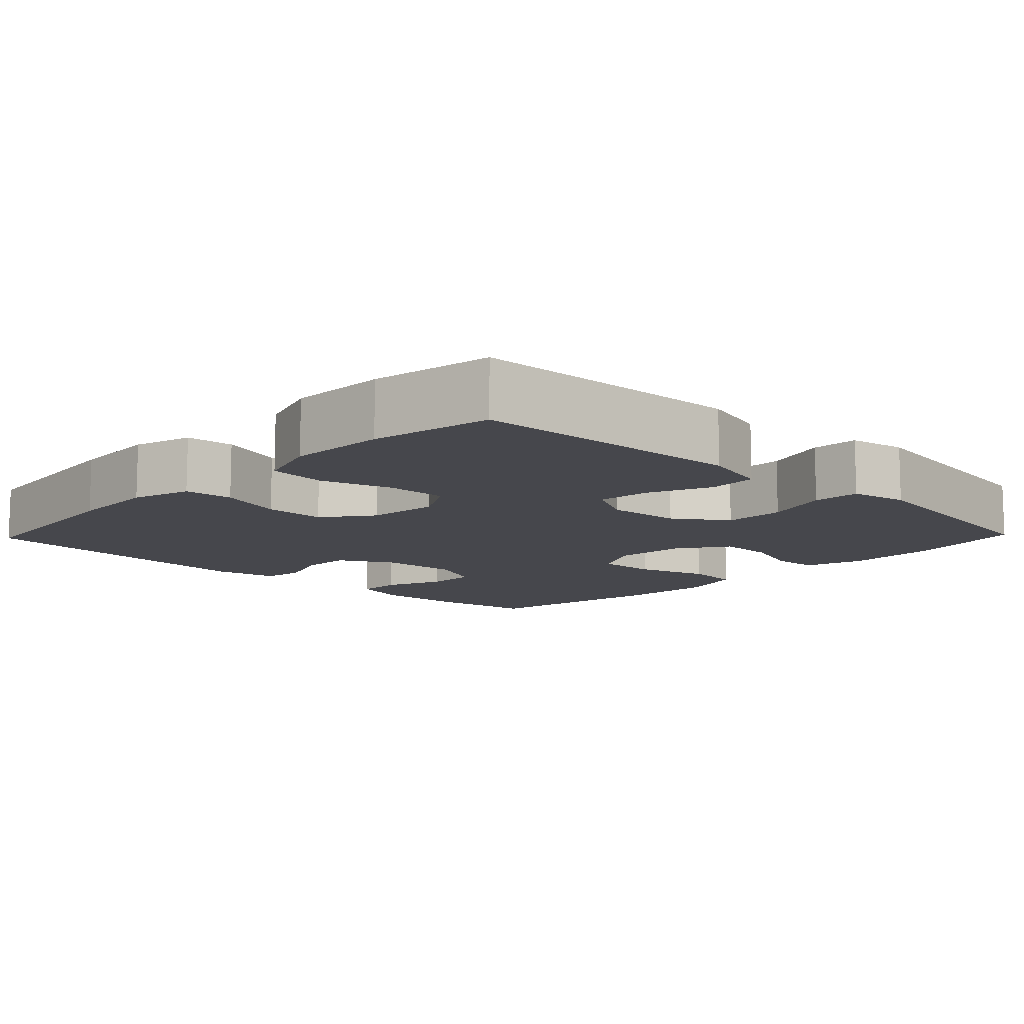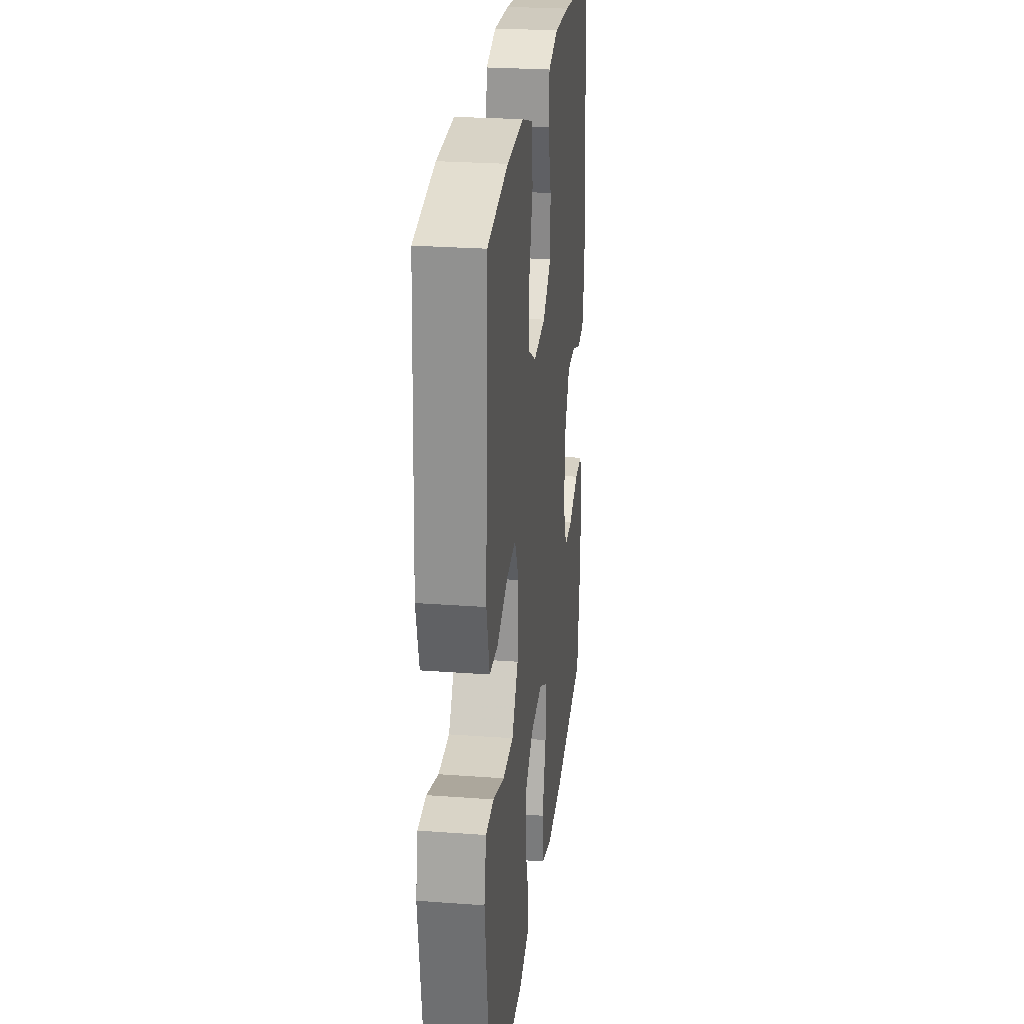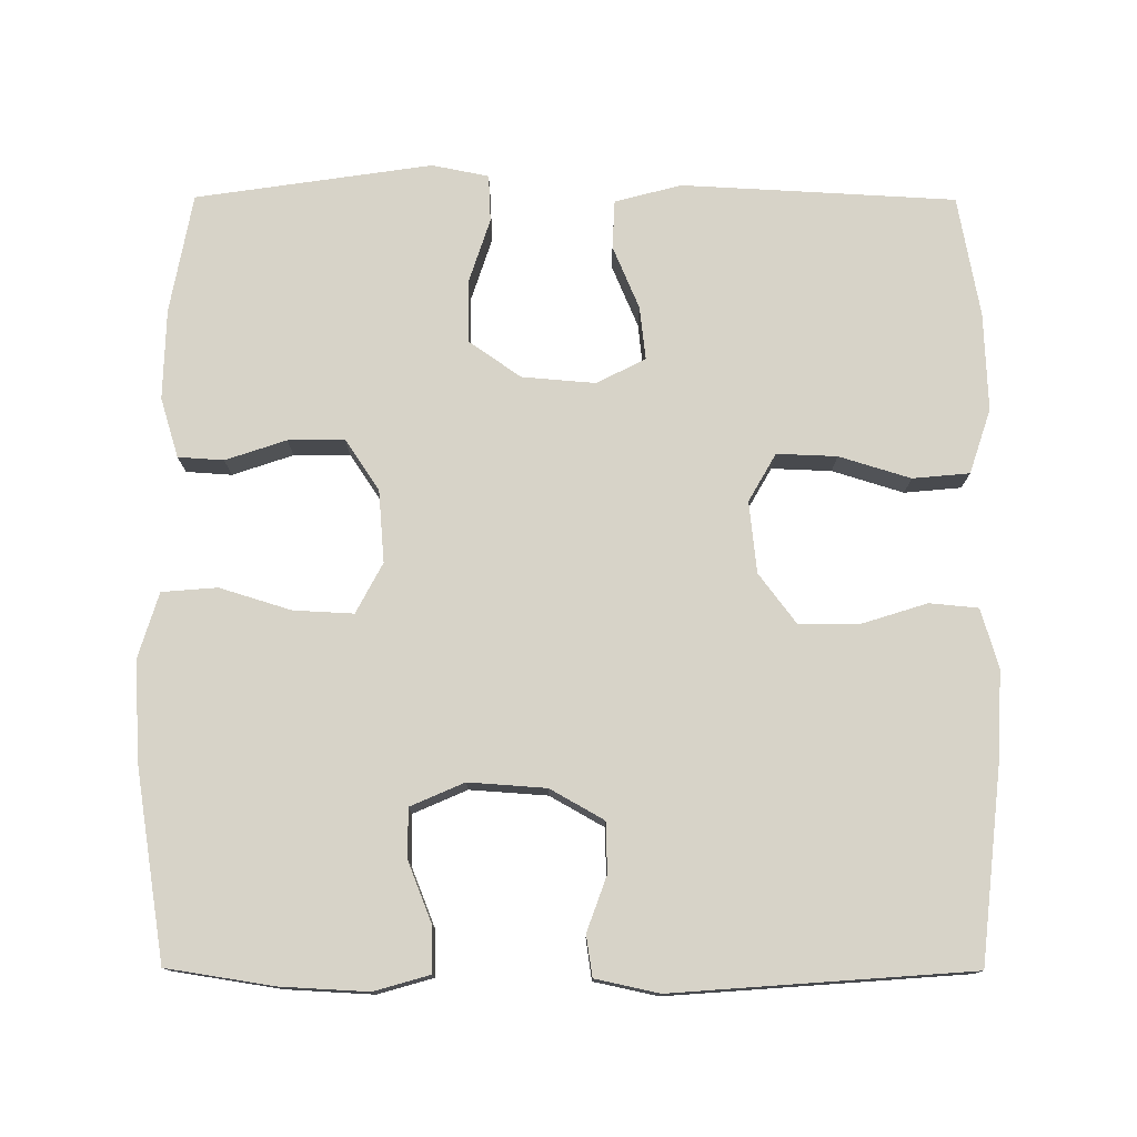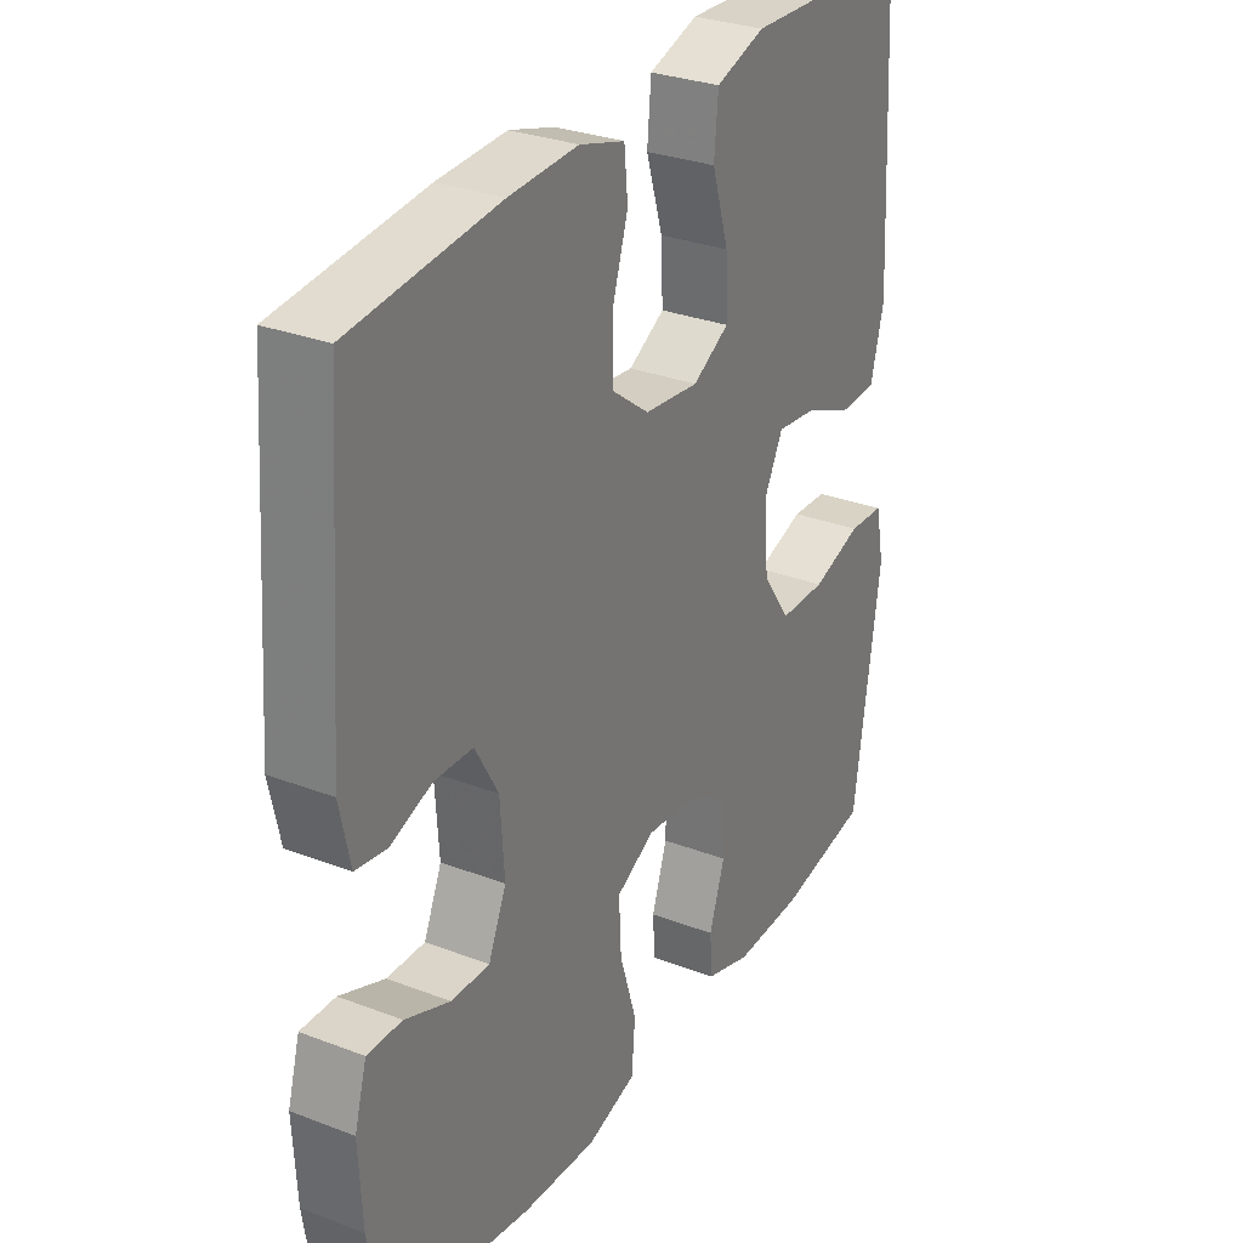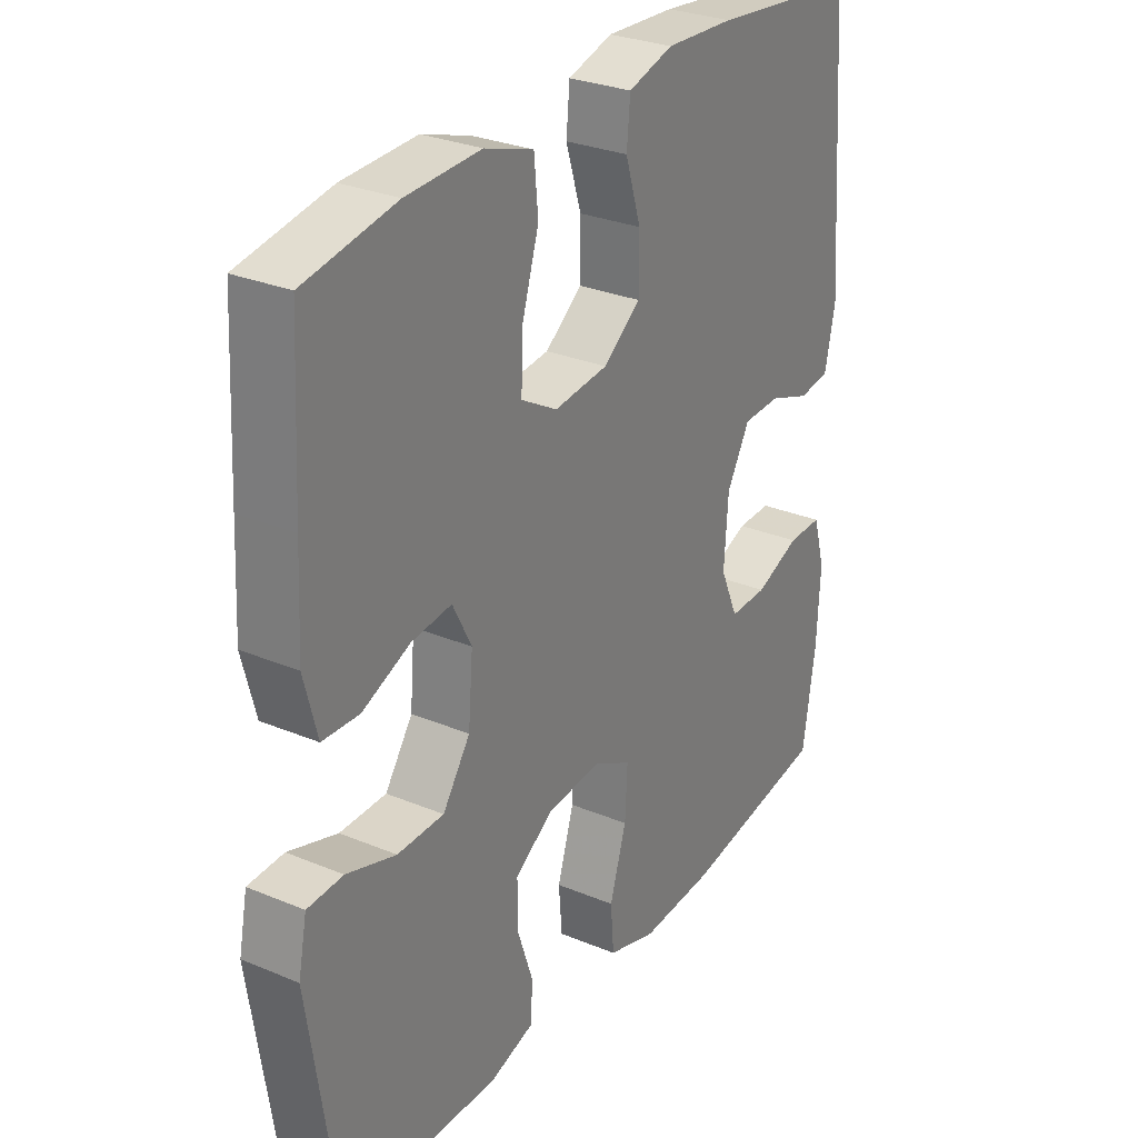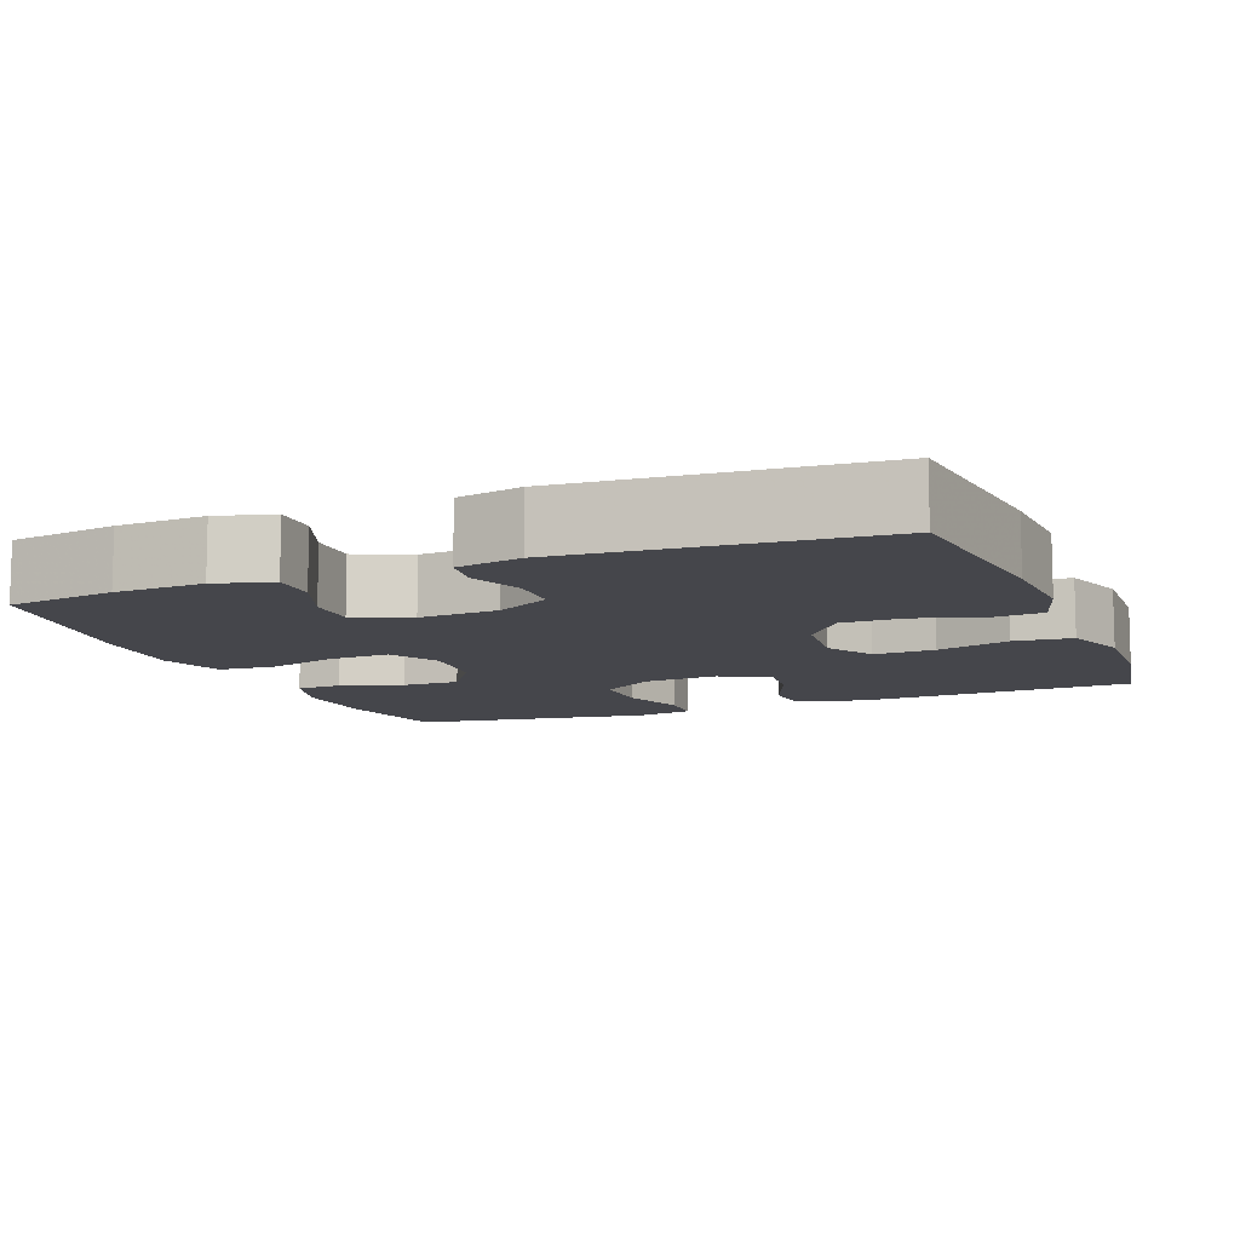
<metadata>
{"format":"obj","ext":"obj","renderer":"f3d","projection":"perspective","resolution":1024,"background":"white","views":[{"elev":-11.0,"azim":46.1,"up":"+Y"},{"elev":26.0,"azim":96.7,"up":"+Z"},{"elev":76.8,"azim":-89.8,"up":"+Y"},{"elev":29.9,"azim":-60.8,"up":"+Z"},{"elev":29.0,"azim":121.8,"up":"+Z"},{"elev":-10.0,"azim":-68.3,"up":"+Y"}]}
</metadata>
<code>
v 0.5 0.07 0.5
v 0.512 0.07 0.276
v 0.519 0.07 0.14
v 0.496 0.07 0.052
v 0.432 0.07 0.049
v 0.349 0.07 0.084
v 0.279 0.07 0.092
v 0.246 0.07 0.028
v 0.254 0.07 -0.069
v 0.302 0.07 -0.138
v 0.383 0.07 -0.139
v 0.469 0.07 -0.111
v 0.531 0.07 -0.114
v 0.546 0.07 -0.189
v 0.529 0.07 -0.304
v 0.5 0.07 -0.5
v 0.342 0.07 -0.529
v 0.223 0.07 -0.532
v 0.145 0.07 -0.508
v 0.141 0.07 -0.448
v 0.168 0.07 -0.368
v 0.169 0.07 -0.294
v 0.102 0.07 -0.249
v 0.007 0.07 -0.241
v -0.059 0.07 -0.276
v -0.055 0.07 -0.355
v -0.026 0.07 -0.449
v -0.032 0.07 -0.522
v -0.117 0.07 -0.548
v -0.246 0.07 -0.541
v -0.5 0.07 -0.5
v -0.522 0.07 -0.359
v -0.528 0.07 -0.244
v -0.507 0.07 -0.171
v -0.447 0.07 -0.172
v -0.369 0.07 -0.203
v -0.303 0.07 -0.204
v -0.272 0.07 -0.133
v -0.279 0.07 -0.031
v -0.319 0.07 0.04
v -0.385 0.07 0.042
v -0.457 0.07 0.016
v -0.511 0.07 0.024
v -0.529 0.07 0.108
v -0.5 0.07 0.5
v -0.246 0.07 0.528
v -0.127 0.07 0.534
v -0.049 0.07 0.511
v -0.043 0.07 0.447
v -0.07 0.07 0.361
v -0.07 0.07 0.281
v -0.005 0.07 0.232
v 0.089 0.07 0.222
v 0.152 0.07 0.258
v 0.149 0.07 0.337
v 0.12 0.07 0.431
v 0.127 0.07 0.506
v 0.212 0.07 0.534
v 0.341 0.07 0.529
v 0.5 0 0.5
v 0.512 0 0.276
v 0.519 0 0.14
v 0.496 0 0.052
v 0.432 0 0.049
v 0.349 0 0.084
v 0.279 0 0.092
v 0.246 0 0.028
v 0.254 0 -0.069
v 0.302 0 -0.138
v 0.383 0 -0.139
v 0.469 0 -0.111
v 0.531 0 -0.114
v 0.546 0 -0.189
v 0.529 0 -0.304
v 0.5 0 -0.5
v 0.342 0 -0.529
v 0.223 0 -0.532
v 0.145 0 -0.508
v 0.141 0 -0.448
v 0.168 0 -0.368
v 0.169 0 -0.294
v 0.102 0 -0.249
v 0.007 0 -0.241
v -0.059 0 -0.276
v -0.055 0 -0.355
v -0.026 0 -0.449
v -0.032 0 -0.522
v -0.117 0 -0.548
v -0.246 0 -0.541
v -0.5 0 -0.5
v -0.522 0 -0.359
v -0.528 0 -0.244
v -0.507 0 -0.171
v -0.447 0 -0.172
v -0.369 0 -0.203
v -0.303 0 -0.204
v -0.272 0 -0.133
v -0.279 0 -0.031
v -0.319 0 0.04
v -0.385 0 0.042
v -0.457 0 0.016
v -0.511 0 0.024
v -0.529 0 0.108
v -0.5 0 0.5
v -0.246 0 0.528
v -0.127 0 0.534
v -0.049 0 0.511
v -0.043 0 0.447
v -0.07 0 0.361
v -0.07 0 0.281
v -0.005 0 0.232
v 0.089 0 0.222
v 0.152 0 0.258
v 0.149 0 0.337
v 0.12 0 0.431
v 0.127 0 0.506
v 0.212 0 0.534
v 0.341 0 0.529
f 4 5 6
f 3 4 6
f 2 3 6
f 1 2 6
f 59 1 6
f 58 59 6
f 57 58 6
f 56 57 6
f 55 56 6
f 54 55 6 7
f 53 54 7 8
f 52 53 8 9
f 51 52 9 10
f 48 49 50
f 47 48 50
f 46 47 50
f 45 46 50
f 44 45 50
f 43 44 50
f 42 43 50
f 41 42 50
f 40 41 50 51
f 39 40 51 10
f 34 35 36
f 33 34 36
f 32 33 36
f 31 32 36
f 30 31 36
f 29 30 36
f 28 29 36
f 27 28 36
f 26 27 36
f 25 26 36 37
f 24 25 37 38
f 19 20 21
f 18 19 21
f 17 18 21
f 16 17 21
f 15 16 21
f 14 15 21
f 13 14 21
f 12 13 21
f 11 12 21
f 10 11 21 22
f 38 39 10
f 24 38 10
f 23 24 10
f 10 22 23
f 65 64 63
f 65 63 62
f 65 62 61
f 65 61 60
f 65 60 118
f 65 118 117
f 65 117 116
f 65 116 115
f 65 115 114
f 66 65 114 113
f 67 66 113 112
f 68 67 112 111
f 69 68 111 110
f 109 108 107
f 109 107 106
f 109 106 105
f 109 105 104
f 109 104 103
f 109 103 102
f 109 102 101
f 109 101 100
f 110 109 100 99
f 69 110 99 98
f 95 94 93
f 95 93 92
f 95 92 91
f 95 91 90
f 95 90 89
f 95 89 88
f 95 88 87
f 95 87 86
f 95 86 85
f 96 95 85 84
f 97 96 84 83
f 80 79 78
f 80 78 77
f 80 77 76
f 80 76 75
f 80 75 74
f 80 74 73
f 80 73 72
f 80 72 71
f 80 71 70
f 81 80 70 69
f 69 98 97
f 69 97 83
f 69 83 82
f 82 81 69
f 1 60 61 2
f 2 61 62 3
f 3 62 63 4
f 4 63 64 5
f 5 64 65 6
f 6 65 66 7
f 7 66 67 8
f 8 67 68 9
f 9 68 69 10
f 10 69 70 11
f 11 70 71 12
f 12 71 72 13
f 13 72 73 14
f 14 73 74 15
f 15 74 75 16
f 16 75 76 17
f 17 76 77 18
f 18 77 78 19
f 19 78 79 20
f 20 79 80 21
f 21 80 81 22
f 22 81 82 23
f 23 82 83 24
f 24 83 84 25
f 25 84 85 26
f 26 85 86 27
f 27 86 87 28
f 28 87 88 29
f 29 88 89 30
f 30 89 90 31
f 31 90 91 32
f 32 91 92 33
f 33 92 93 34
f 34 93 94 35
f 35 94 95 36
f 36 95 96 37
f 37 96 97 38
f 38 97 98 39
f 39 98 99 40
f 40 99 100 41
f 41 100 101 42
f 42 101 102 43
f 43 102 103 44
f 44 103 104 45
f 45 104 105 46
f 46 105 106 47
f 47 106 107 48
f 48 107 108 49
f 49 108 109 50
f 50 109 110 51
f 51 110 111 52
f 52 111 112 53
f 53 112 113 54
f 54 113 114 55
f 55 114 115 56
f 56 115 116 57
f 57 116 117 58
f 58 117 118 59
f 59 118 60 1

</code>
